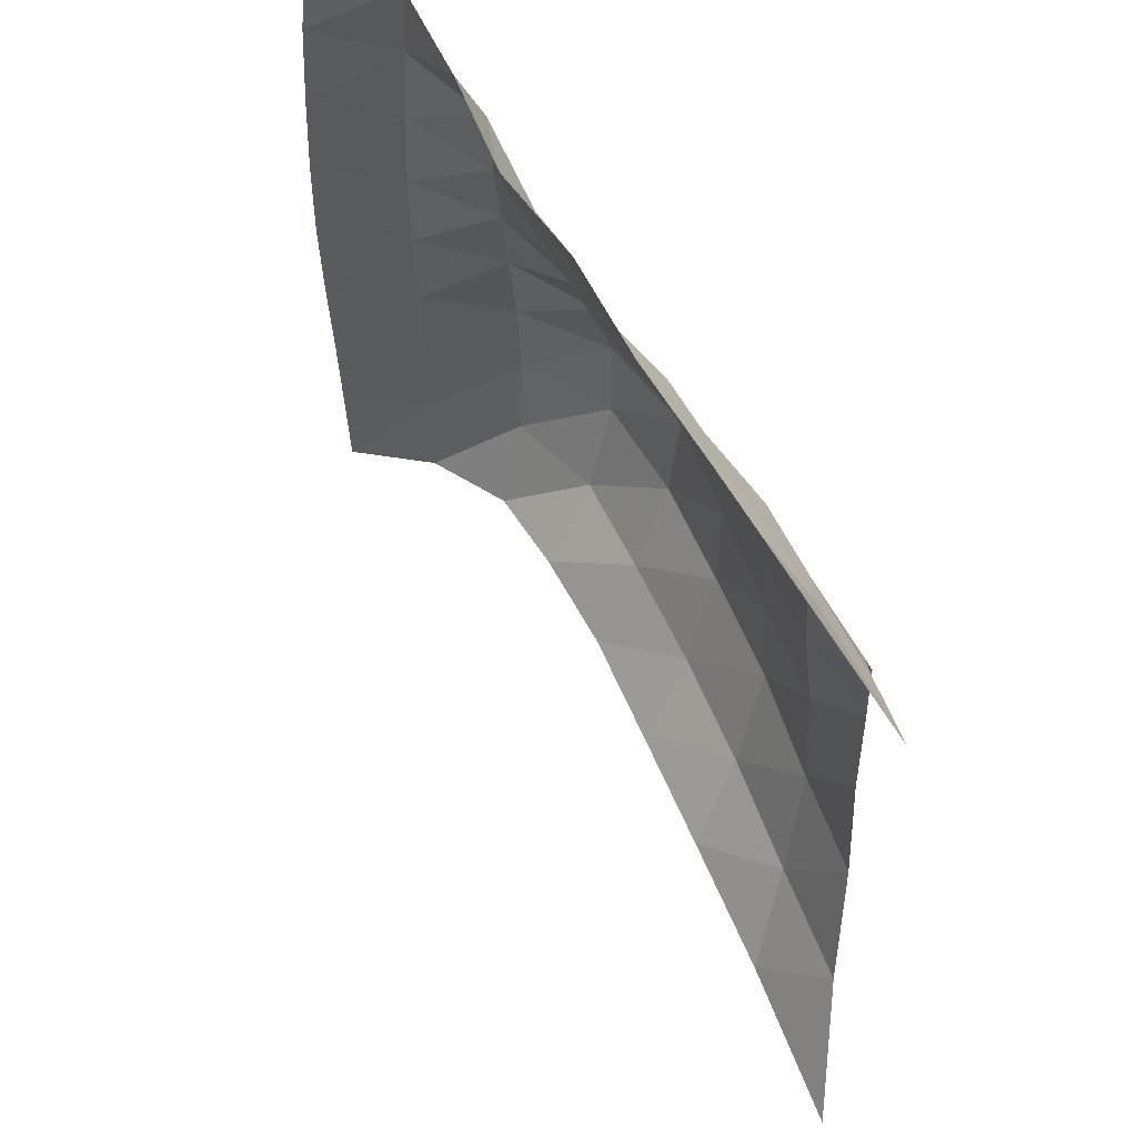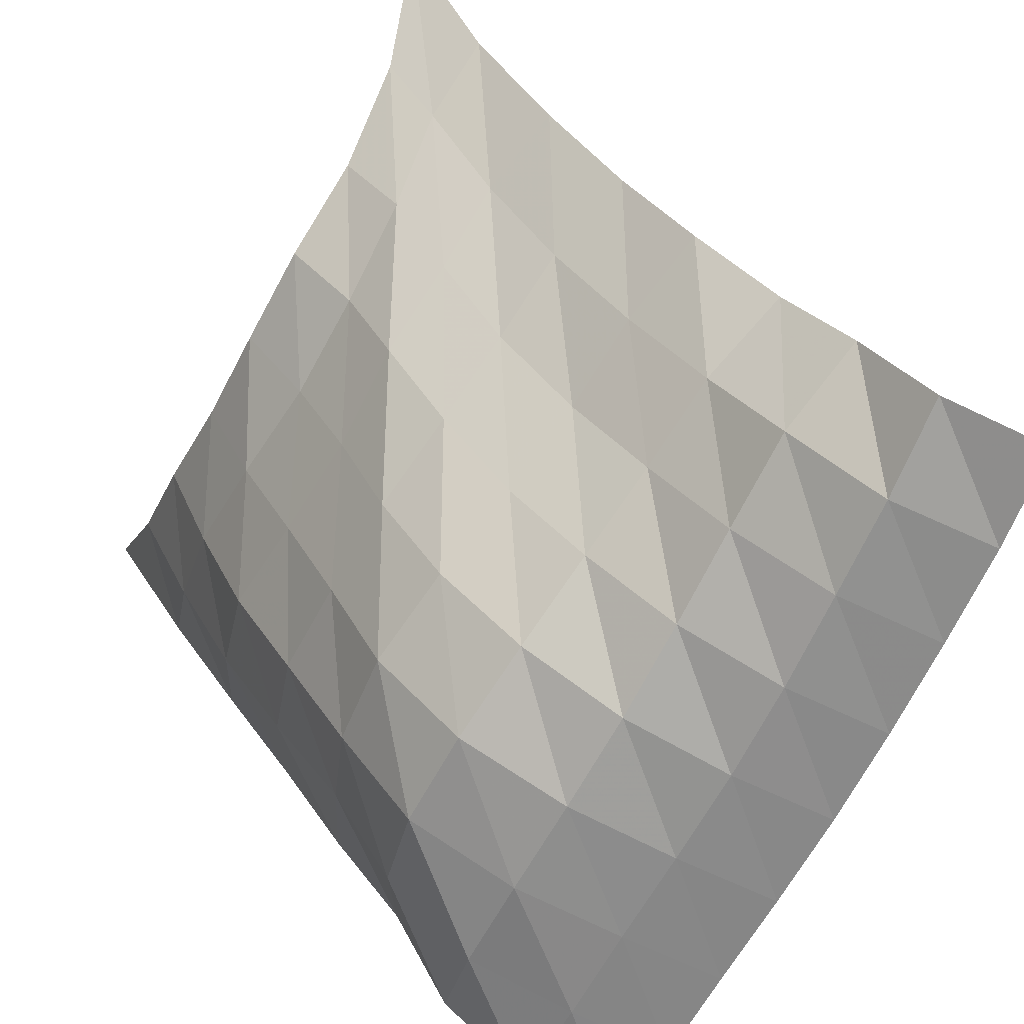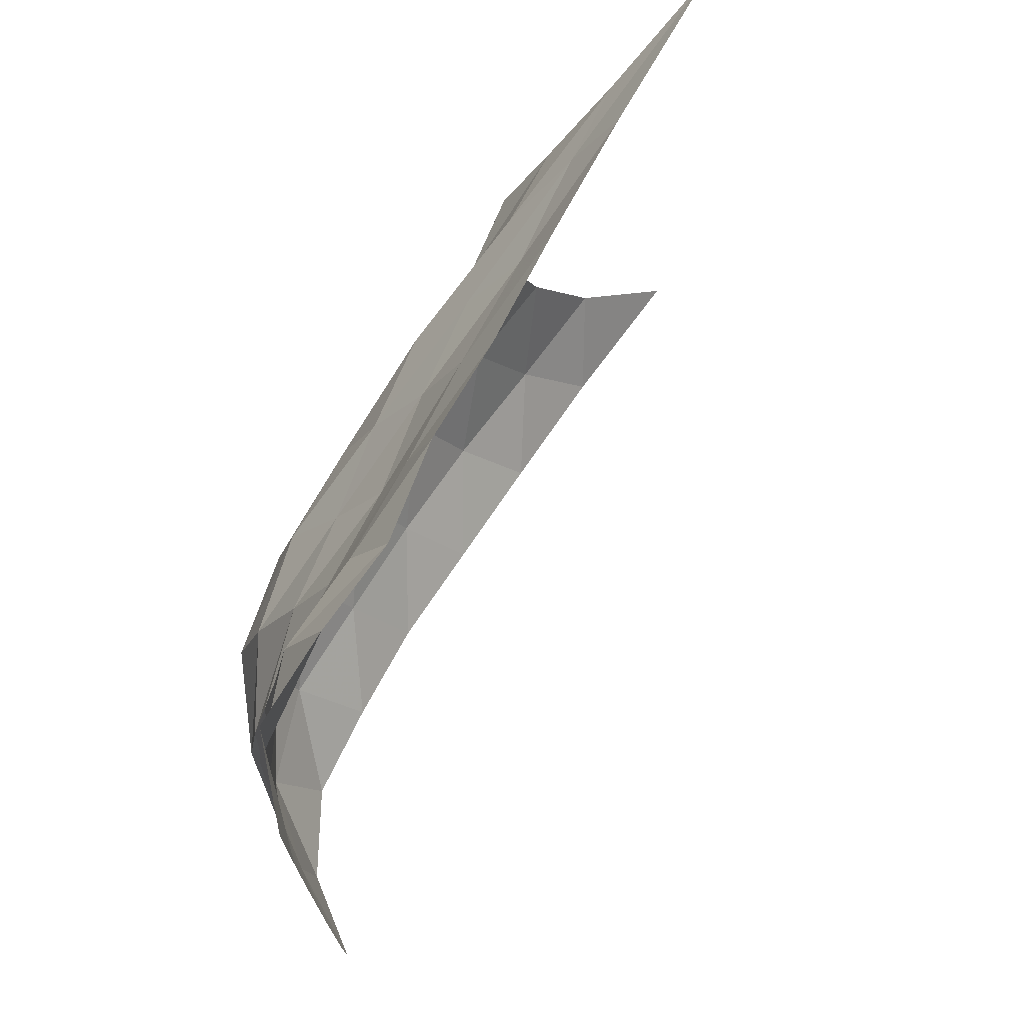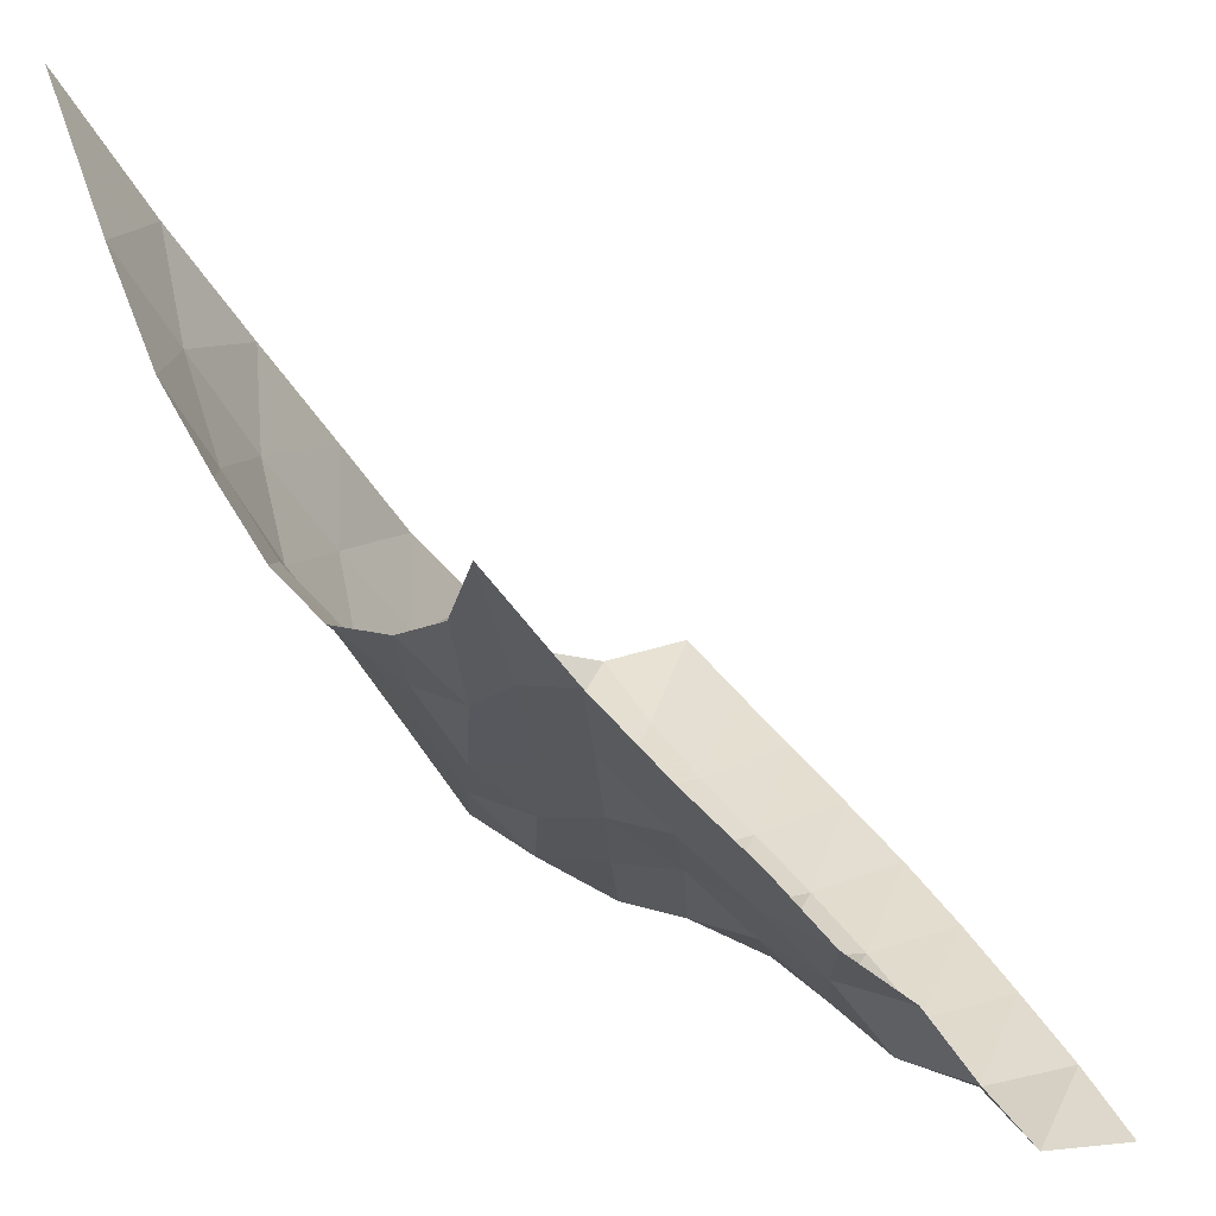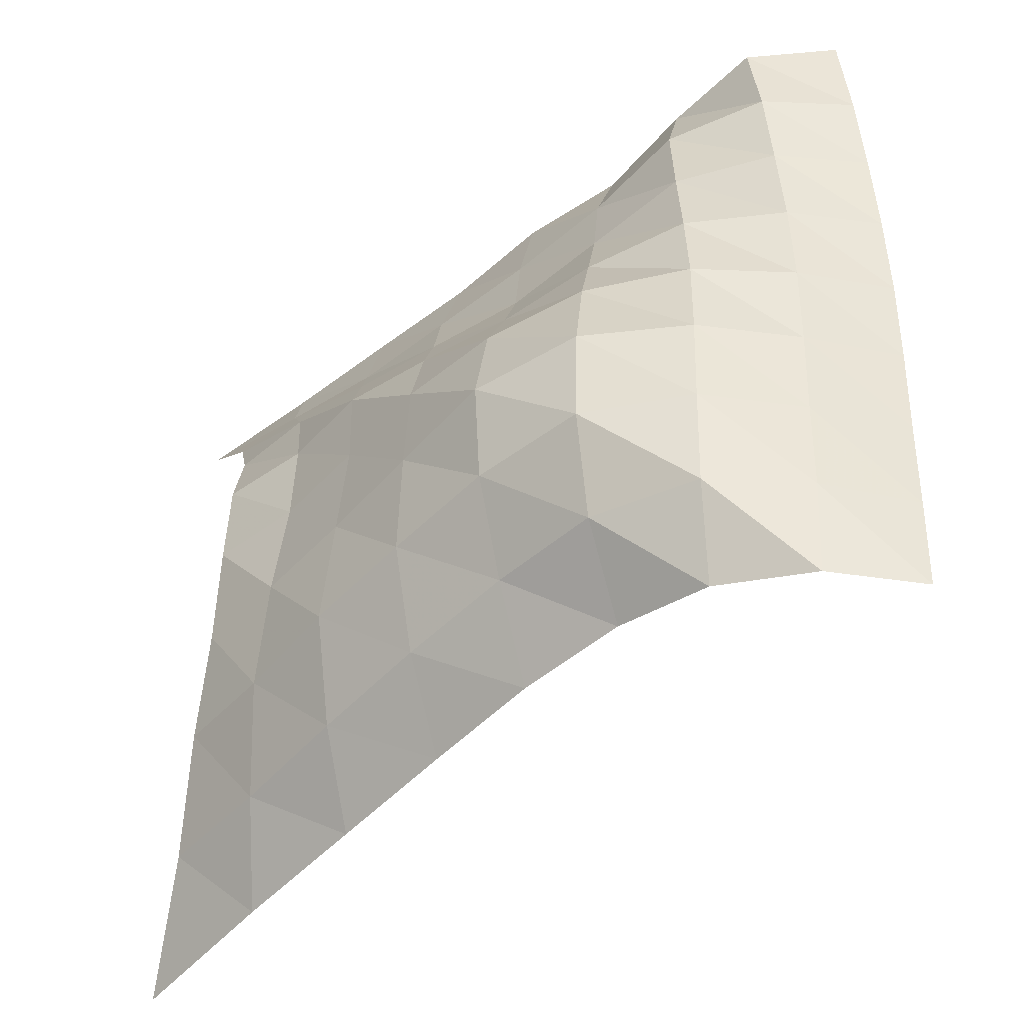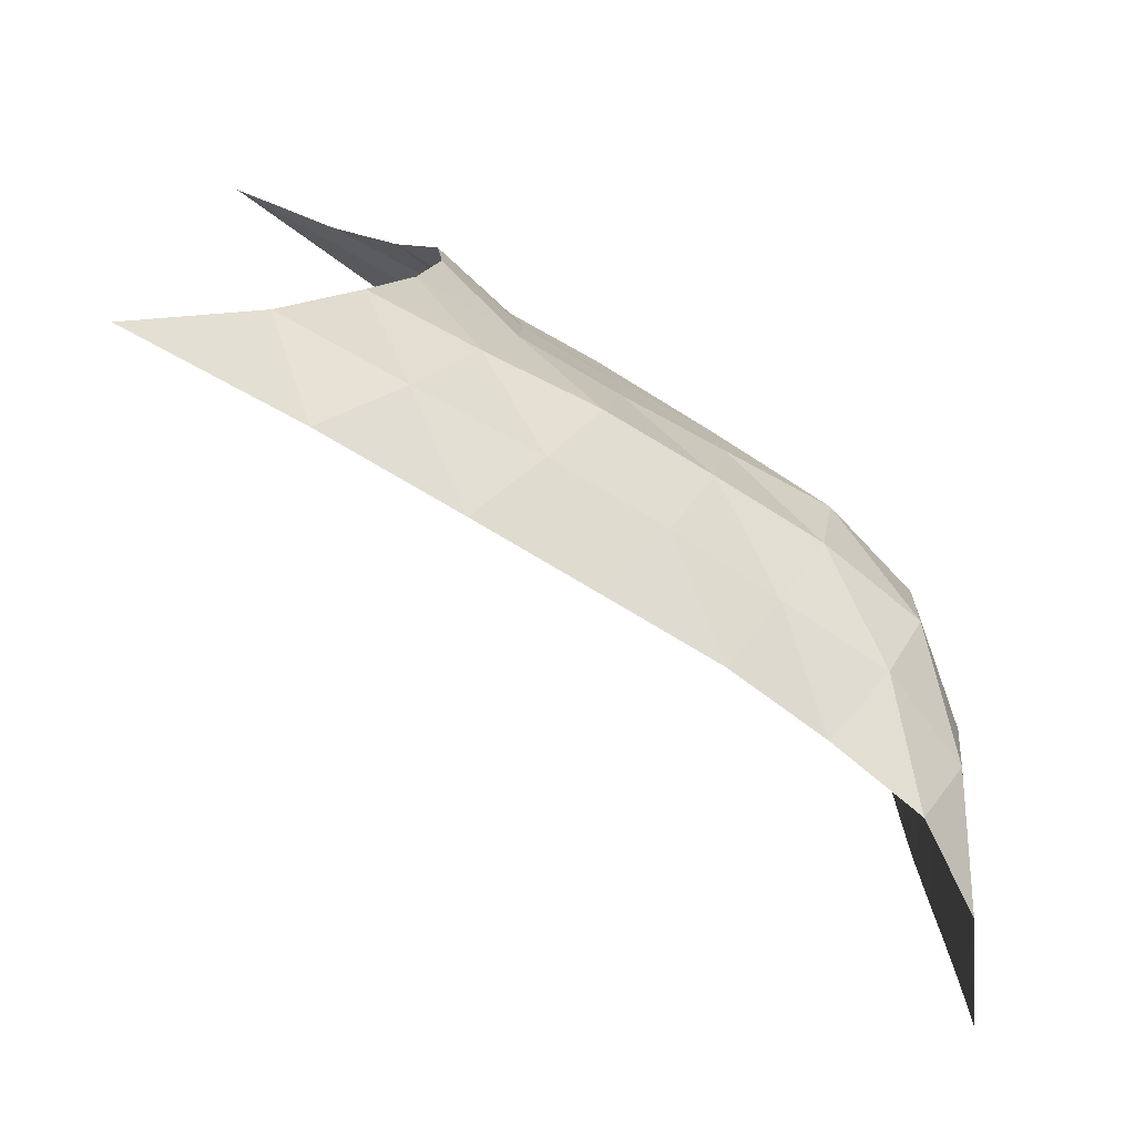
<metadata>
{"format":"obj","ext":"obj","renderer":"f3d","projection":"perspective","resolution":1024,"background":"white","views":[{"elev":56.7,"azim":-175.4,"up":"+Z"},{"elev":-61.8,"azim":-26.2,"up":"+Y"},{"elev":72.5,"azim":61.1,"up":"+Z"},{"elev":36.8,"azim":-28.4,"up":"+Y"},{"elev":-42.6,"azim":-14.4,"up":"+Z"},{"elev":-74.1,"azim":-94.4,"up":"+Z"}]}
</metadata>
<code>
v -1 0 -1
v -0.9993 -0.2865 -0.7316
v -1.01 -0.4624 -0.4633
v -1.001 -0.5597 -0.1954
v -1 -0.6059 0.06612
v -0.9899 -0.5847 0.3215
v -0.9543 -0.4678 0.5533
v -0.9491 -0.2866 0.7795
v -1 0 1
v -0.8038 -0.3982 -0.9421
v -0.8584 -0.5846 -0.7175
v -0.8927 -0.7275 -0.4609
v -0.8802 -0.8019 -0.189
v -0.8491 -0.8139 0.08124
v -0.8354 -0.7737 0.3447
v -0.8232 -0.6599 0.5837
v -0.819 -0.4813 0.772
v -0.7822 -0.3711 0.9593
v -0.6262 -0.7282 -0.8904
v -0.7168 -0.8844 -0.6823
v -0.7751 -1.005 -0.4342
v -0.7543 -1.051 -0.162
v -0.7309 -1.049 0.1064
v -0.7261 -1.002 0.3638
v -0.6796 -0.8661 0.5649
v -0.6448 -0.7282 0.7478
v -0.5893 -0.6699 0.9604
v -0.4626 -1.026 -0.841
v -0.5658 -1.165 -0.6354
v -0.6333 -1.271 -0.3958
v -0.6326 -1.309 -0.1323
v -0.6177 -1.296 0.1236
v -0.5686 -1.211 0.351
v -0.5176 -1.086 0.5475
v -0.4764 -0.9875 0.7535
v -0.4082 -0.9324 0.9732
v -0.3121 -1.302 -0.8024
v -0.4078 -1.428 -0.5884
v -0.4863 -1.537 -0.3617
v -0.5086 -1.576 -0.108
v -0.4673 -1.53 0.1375
v -0.3934 -1.416 0.3449
v -0.3338 -1.302 0.5503
v -0.3025 -1.234 0.7769
v -0.2511 -1.183 1.007
v -0.1519 -1.544 -0.7727
v -0.2594 -1.687 -0.5802
v -0.3112 -1.783 -0.3438
v -0.308 -1.794 -0.08685
v -0.2712 -1.731 0.1554
v -0.2201 -1.628 0.3737
v -0.1717 -1.534 0.589
v -0.1392 -1.474 0.8172
v -0.0664 -1.396 1.033
v -0.001777 -1.765 -0.8017
v -0.04548 -1.876 -0.5779
v -0.04956 -1.903 -0.33
v -0.04054 -1.898 -0.08238
v -0.02611 -1.865 0.1616
v -0.01538 -1.814 0.3992
v -0.007715 -1.761 0.634
v -0.0005733 -1.716 0.873
v 0.06006 -1.629 1.095
v 0.2181 -1.898 -0.8208
v 0.2195 -1.925 -0.5749
v 0.2231 -1.927 -0.3291
v 0.2315 -1.925 -0.08295
v 0.2383 -1.919 0.1635
v 0.2362 -1.909 0.4088
v 0.2256 -1.898 0.6528
v 0.2132 -1.887 0.8961
v 0.1993 -1.851 1.138
v 0.4695 -1.926 -0.8302
v 0.4759 -1.929 -0.5816
v 0.4819 -1.929 -0.3338
v 0.4904 -1.929 -0.08498
v 0.4951 -1.928 0.1653
v 0.4912 -1.928 0.4156
v 0.4807 -1.927 0.6647
v 0.4663 -1.925 0.9139
v 0.4412 -1.923 1.162
f 1 10 2
f 2 10 11
f 2 11 3
f 3 11 12
f 3 12 4
f 4 12 13
f 4 13 5
f 5 13 14
f 5 14 6
f 6 14 15
f 6 15 7
f 7 15 16
f 7 16 8
f 8 16 17
f 8 17 9
f 9 17 18
f 10 19 11
f 11 19 20
f 11 20 12
f 12 20 21
f 12 21 13
f 13 21 22
f 13 22 14
f 14 22 23
f 14 23 15
f 15 23 24
f 15 24 16
f 16 24 25
f 16 25 17
f 17 25 26
f 17 26 18
f 18 26 27
f 19 28 20
f 20 28 29
f 20 29 21
f 21 29 30
f 21 30 22
f 22 30 31
f 22 31 23
f 23 31 32
f 23 32 24
f 24 32 33
f 24 33 25
f 25 33 34
f 25 34 26
f 26 34 35
f 26 35 27
f 27 35 36
f 28 37 29
f 29 37 38
f 29 38 30
f 30 38 39
f 30 39 31
f 31 39 40
f 31 40 32
f 32 40 41
f 32 41 33
f 33 41 42
f 33 42 34
f 34 42 43
f 34 43 35
f 35 43 44
f 35 44 36
f 36 44 45
f 37 46 38
f 38 46 47
f 38 47 39
f 39 47 48
f 39 48 40
f 40 48 49
f 40 49 41
f 41 49 50
f 41 50 42
f 42 50 51
f 42 51 43
f 43 51 52
f 43 52 44
f 44 52 53
f 44 53 45
f 45 53 54
f 46 55 47
f 47 55 56
f 47 56 48
f 48 56 57
f 48 57 49
f 49 57 58
f 49 58 50
f 50 58 59
f 50 59 51
f 51 59 60
f 51 60 52
f 52 60 61
f 52 61 53
f 53 61 62
f 53 62 54
f 54 62 63
f 55 64 56
f 56 64 65
f 56 65 57
f 57 65 66
f 57 66 58
f 58 66 67
f 58 67 59
f 59 67 68
f 59 68 60
f 60 68 69
f 60 69 61
f 61 69 70
f 61 70 62
f 62 70 71
f 62 71 63
f 63 71 72
f 64 73 65
f 65 73 74
f 65 74 66
f 66 74 75
f 66 75 67
f 67 75 76
f 67 76 68
f 68 76 77
f 68 77 69
f 69 77 78
f 69 78 70
f 70 78 79
f 70 79 71
f 71 79 80
f 71 80 72
f 72 80 81

</code>
